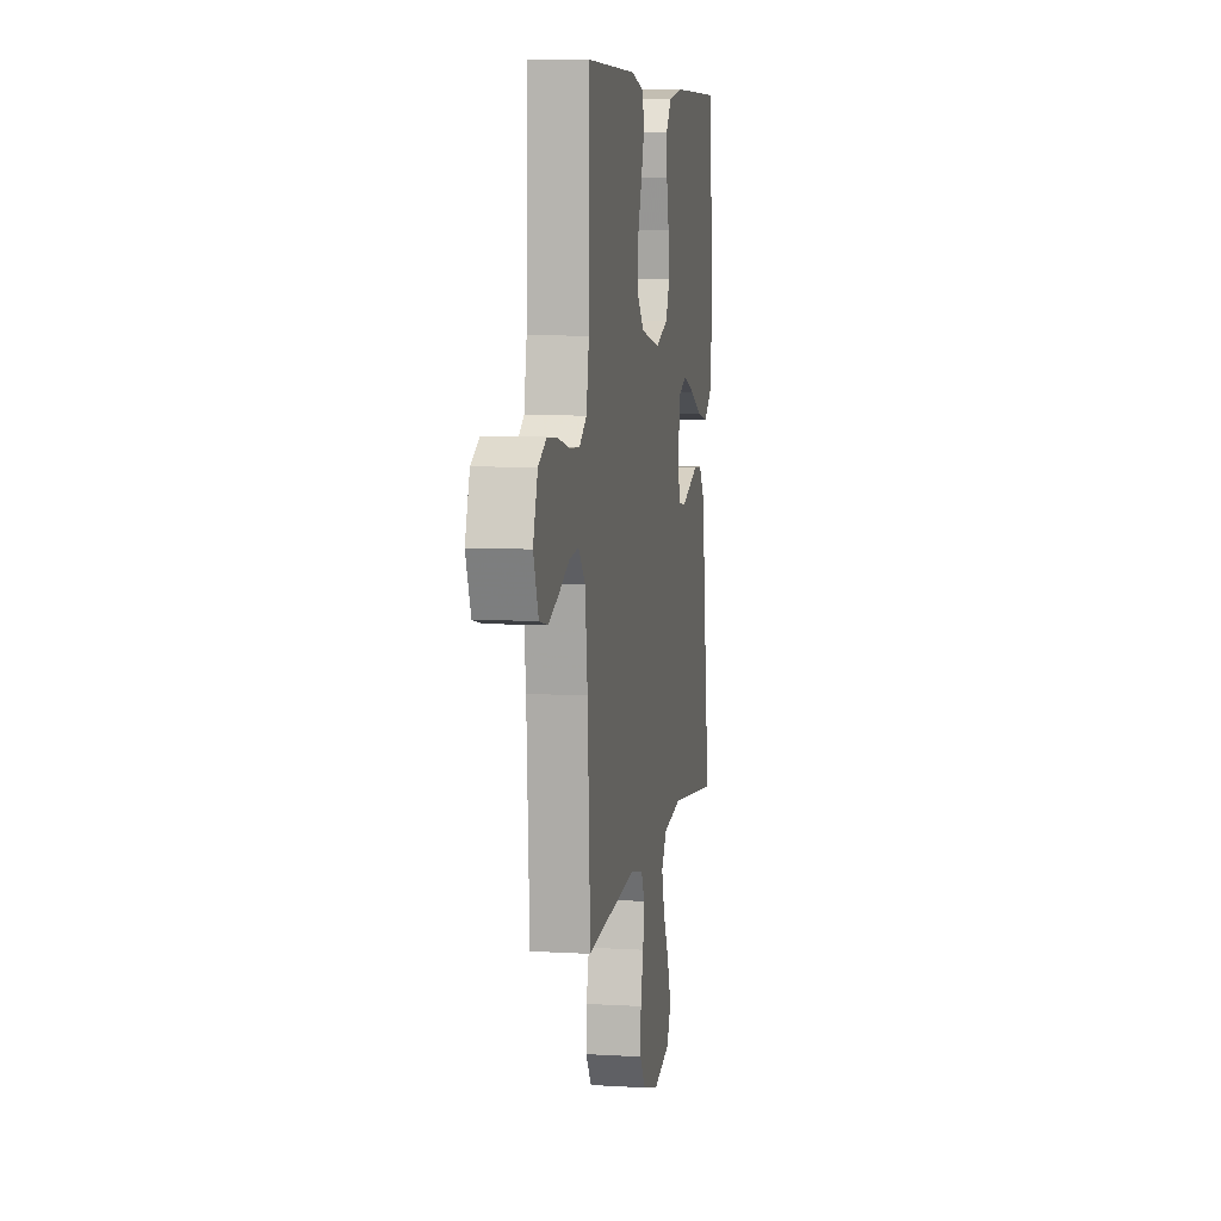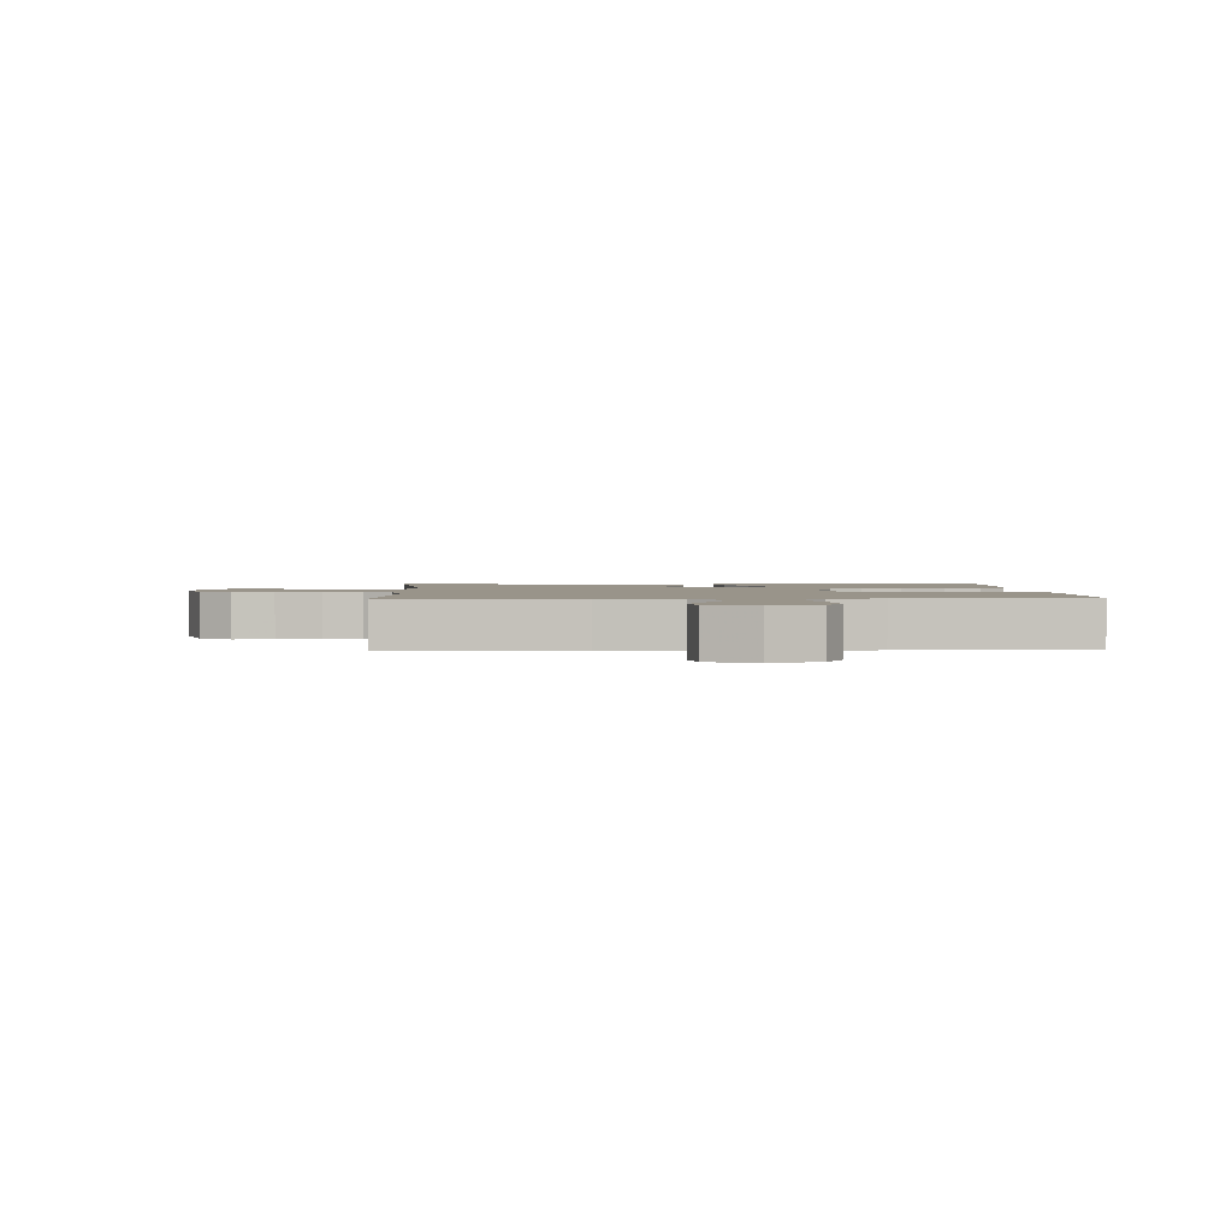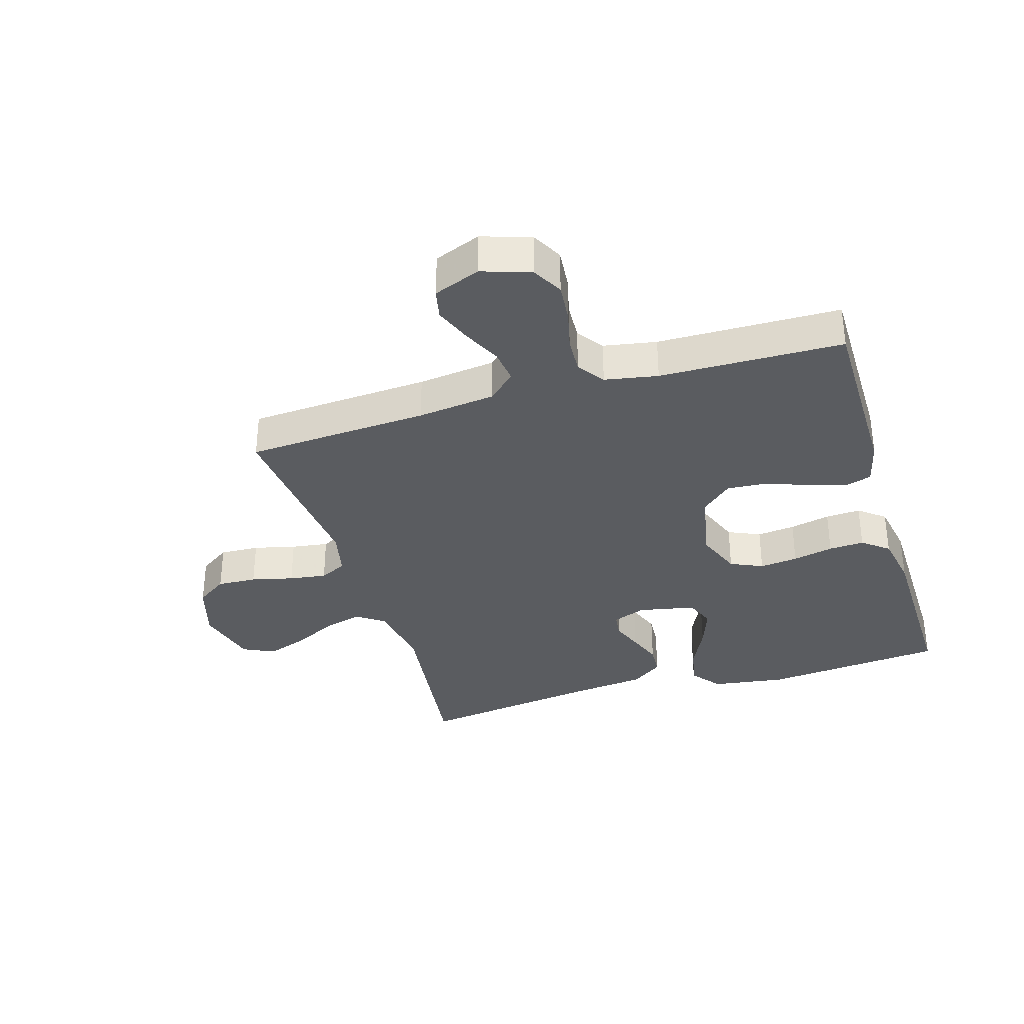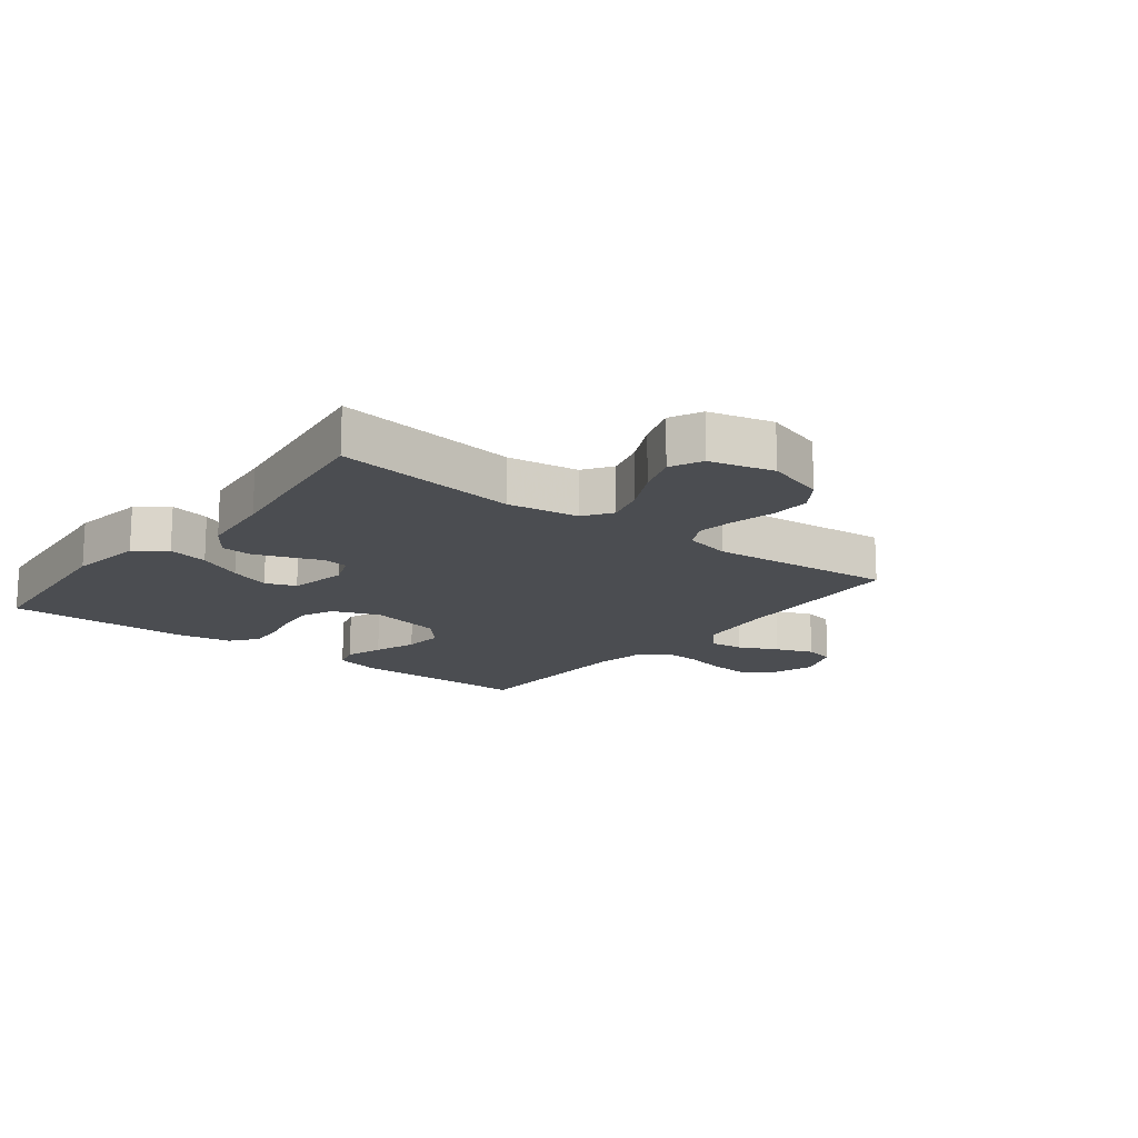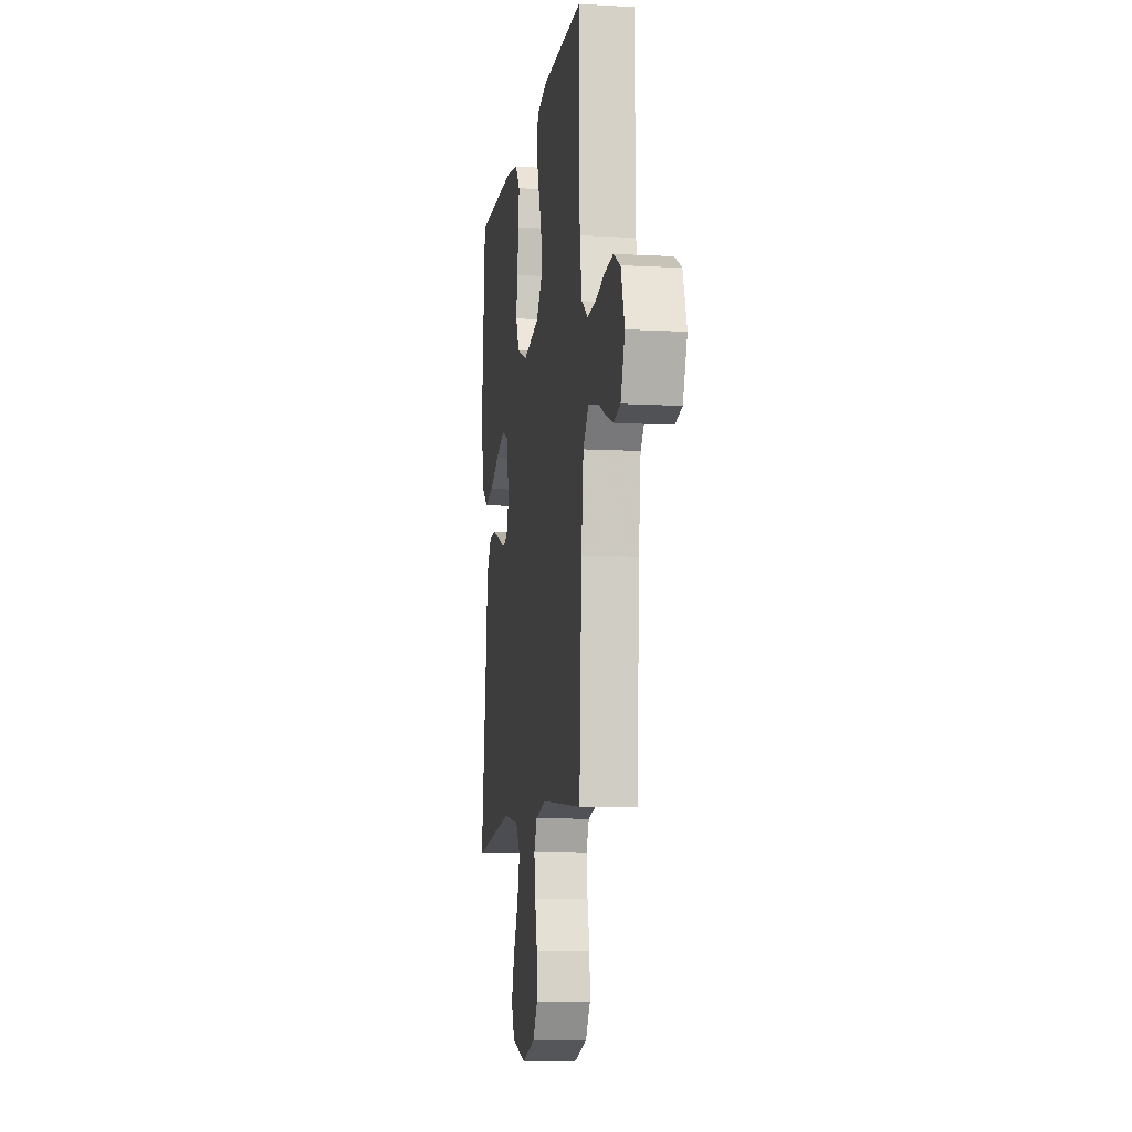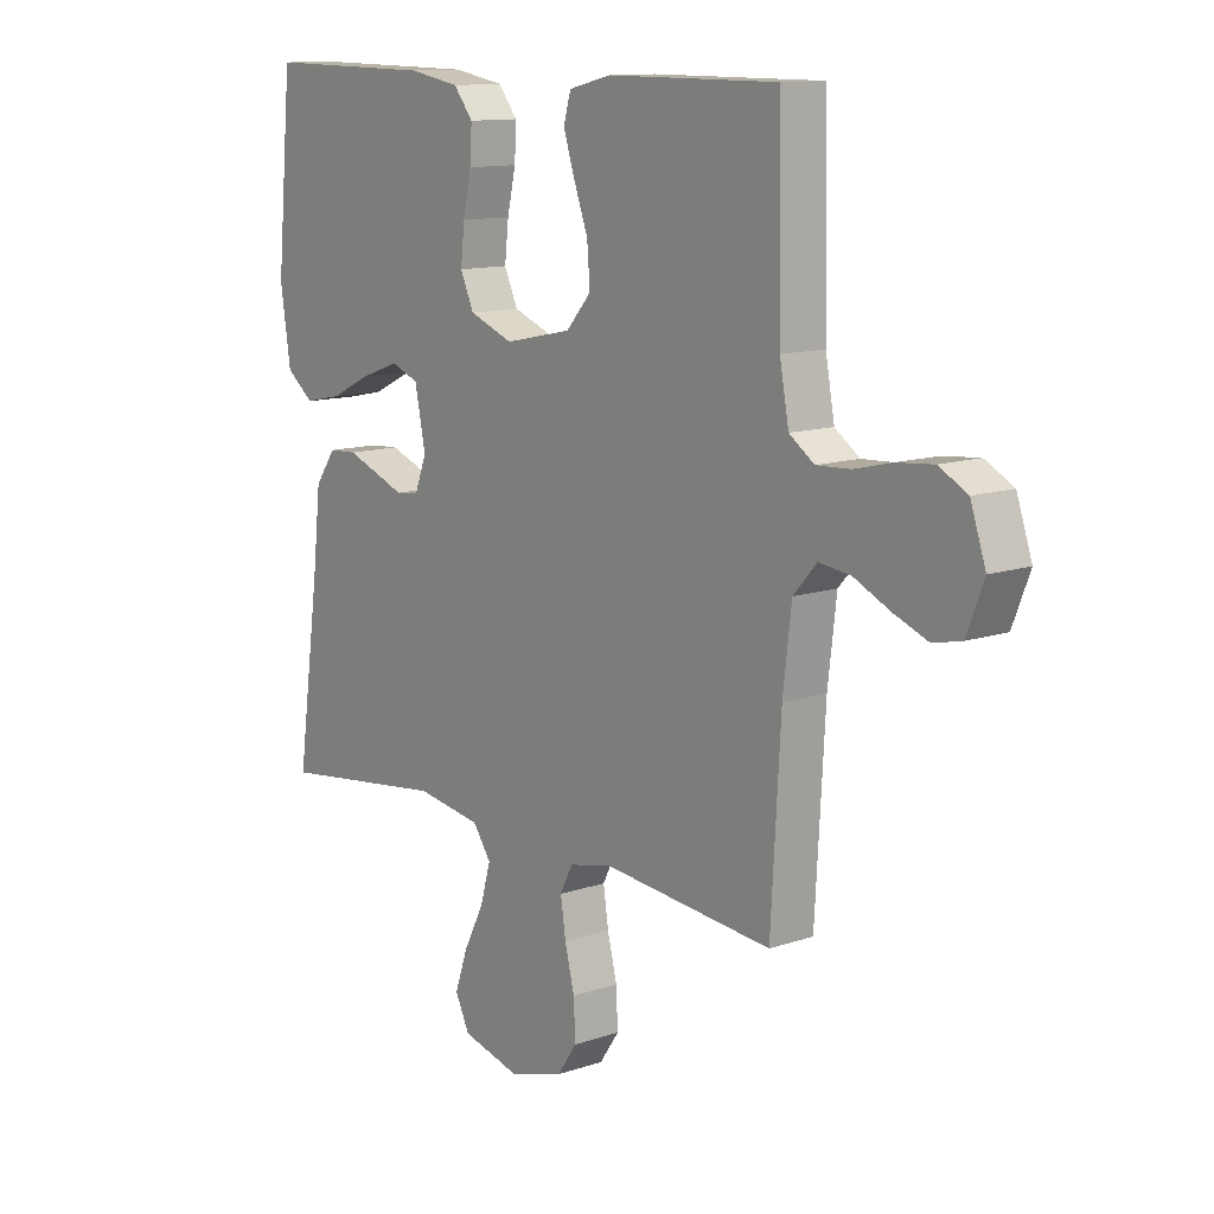
<metadata>
{"format":"obj","ext":"obj","renderer":"f3d","projection":"perspective","resolution":1024,"background":"white","views":[{"elev":7.7,"azim":-80.5,"up":"+Z"},{"elev":1.9,"azim":-92.2,"up":"+Y"},{"elev":-34.1,"azim":-73.1,"up":"+Y"},{"elev":-15.8,"azim":142.1,"up":"+Y"},{"elev":-9.2,"azim":-98.4,"up":"+Z"},{"elev":12.1,"azim":-128.7,"up":"+Z"}]}
</metadata>
<code>
v 0.5 0.07 0.5
v 0.528 0.07 0.2
v 0.51 0.07 0.078
v 0.461 0.07 0.04
v 0.395 0.07 0.054
v 0.322 0.07 0.089
v 0.255 0.07 0.113
v 0.206 0.07 0.094
v 0.187 0.07 0
v 0.208 0.07 -0.055
v 0.249 0.07 -0.06
v 0.301 0.07 -0.04
v 0.357 0.07 -0.019
v 0.407 0.07 -0.022
v 0.444 0.07 -0.074
v 0.458 0.07 -0.2
v 0.5 0.07 -0.5
v 0.2 0.07 -0.462
v 0.084 0.07 -0.48
v 0.052 0.07 -0.526
v 0.07 0.07 -0.59
v 0.106 0.07 -0.661
v 0.129 0.07 -0.728
v 0.104 0.07 -0.78
v 0 0.07 -0.807
v -0.096 0.07 -0.778
v -0.131 0.07 -0.727
v -0.128 0.07 -0.662
v -0.111 0.07 -0.593
v -0.102 0.07 -0.532
v -0.124 0.07 -0.488
v -0.2 0.07 -0.471
v -0.5 0.07 -0.5
v -0.517 0.07 -0.2
v -0.532 0.07 -0.073
v -0.573 0.07 -0.027
v -0.629 0.07 -0.034
v -0.692 0.07 -0.064
v -0.753 0.07 -0.088
v -0.803 0.07 -0.077
v -0.833 0.07 0
v -0.806 0.07 0.08
v -0.756 0.07 0.107
v -0.692 0.07 0.101
v -0.626 0.07 0.085
v -0.566 0.07 0.082
v -0.522 0.07 0.113
v -0.506 0.07 0.2
v -0.5 0.07 0.5
v -0.2 0.07 0.5
v -0.126 0.07 0.482
v -0.113 0.07 0.437
v -0.133 0.07 0.375
v -0.158 0.07 0.306
v -0.163 0.07 0.241
v -0.119 0.07 0.191
v 0 0.07 0.166
v 0.077 0.07 0.196
v 0.101 0.07 0.249
v 0.094 0.07 0.312
v 0.079 0.07 0.379
v 0.076 0.07 0.437
v 0.11 0.07 0.48
v 0.2 0.07 0.496
v 0.5 0 0.5
v 0.528 0 0.2
v 0.51 0 0.078
v 0.461 0 0.04
v 0.395 0 0.054
v 0.322 0 0.089
v 0.255 0 0.113
v 0.206 0 0.094
v 0.187 0 0
v 0.208 0 -0.055
v 0.249 0 -0.06
v 0.301 0 -0.04
v 0.357 0 -0.019
v 0.407 0 -0.022
v 0.444 0 -0.074
v 0.458 0 -0.2
v 0.5 0 -0.5
v 0.2 0 -0.462
v 0.084 0 -0.48
v 0.052 0 -0.526
v 0.07 0 -0.59
v 0.106 0 -0.661
v 0.129 0 -0.728
v 0.104 0 -0.78
v 0 0 -0.807
v -0.096 0 -0.778
v -0.131 0 -0.727
v -0.128 0 -0.662
v -0.111 0 -0.593
v -0.102 0 -0.532
v -0.124 0 -0.488
v -0.2 0 -0.471
v -0.5 0 -0.5
v -0.517 0 -0.2
v -0.532 0 -0.073
v -0.573 0 -0.027
v -0.629 0 -0.034
v -0.692 0 -0.064
v -0.753 0 -0.088
v -0.803 0 -0.077
v -0.833 0 0
v -0.806 0 0.08
v -0.756 0 0.107
v -0.692 0 0.101
v -0.626 0 0.085
v -0.566 0 0.082
v -0.522 0 0.113
v -0.506 0 0.2
v -0.5 0 0.5
v -0.2 0 0.5
v -0.126 0 0.482
v -0.113 0 0.437
v -0.133 0 0.375
v -0.158 0 0.306
v -0.163 0 0.241
v -0.119 0 0.191
v 0 0 0.166
v 0.077 0 0.196
v 0.101 0 0.249
v 0.094 0 0.312
v 0.079 0 0.379
v 0.076 0 0.437
v 0.11 0 0.48
v 0.2 0 0.496
f 60 61 62 63
f 59 60 63 64
f 51 52 53 54
f 49 50 51 54
f 48 49 54 55
f 47 48 55 56
f 42 43 44 45
f 42 45 46
f 41 42 46
f 40 41 46
f 37 38 39 40
f 37 40 46
f 36 37 46 47
f 32 33 34
f 31 32 34 35
f 26 27 28 29
f 26 29 30
f 25 26 30
f 24 25 30
f 21 22 23 24
f 20 21 24 30
f 19 20 30 31
f 16 17 18
f 11 12 13 14
f 11 14 15 16
f 3 4 5 6
f 3 6 7
f 2 3 7
f 59 64 1 2
f 58 59 2 7
f 57 58 7 8
f 56 57 8 9
f 47 56 9 10
f 36 47 10
f 19 31 35 36
f 16 18 19 36
f 10 11 16 36
f 127 126 125 124
f 128 127 124 123
f 118 117 116 115
f 118 115 114 113
f 119 118 113 112
f 120 119 112 111
f 109 108 107 106
f 110 109 106
f 110 106 105
f 110 105 104
f 104 103 102 101
f 110 104 101
f 111 110 101 100
f 98 97 96
f 99 98 96 95
f 93 92 91 90
f 94 93 90
f 94 90 89
f 94 89 88
f 88 87 86 85
f 94 88 85 84
f 95 94 84 83
f 82 81 80
f 78 77 76 75
f 80 79 78 75
f 70 69 68 67
f 71 70 67
f 71 67 66
f 66 65 128 123
f 71 66 123 122
f 72 71 122 121
f 73 72 121 120
f 74 73 120 111
f 74 111 100
f 100 99 95 83
f 100 83 82 80
f 100 80 75 74
f 1 65 66 2
f 2 66 67 3
f 3 67 68 4
f 4 68 69 5
f 5 69 70 6
f 6 70 71 7
f 7 71 72 8
f 8 72 73 9
f 9 73 74 10
f 10 74 75 11
f 11 75 76 12
f 12 76 77 13
f 13 77 78 14
f 14 78 79 15
f 15 79 80 16
f 16 80 81 17
f 17 81 82 18
f 18 82 83 19
f 19 83 84 20
f 20 84 85 21
f 21 85 86 22
f 22 86 87 23
f 23 87 88 24
f 24 88 89 25
f 25 89 90 26
f 26 90 91 27
f 27 91 92 28
f 28 92 93 29
f 29 93 94 30
f 30 94 95 31
f 31 95 96 32
f 32 96 97 33
f 33 97 98 34
f 34 98 99 35
f 35 99 100 36
f 36 100 101 37
f 37 101 102 38
f 38 102 103 39
f 39 103 104 40
f 40 104 105 41
f 41 105 106 42
f 42 106 107 43
f 43 107 108 44
f 44 108 109 45
f 45 109 110 46
f 46 110 111 47
f 47 111 112 48
f 48 112 113 49
f 49 113 114 50
f 50 114 115 51
f 51 115 116 52
f 52 116 117 53
f 53 117 118 54
f 54 118 119 55
f 55 119 120 56
f 56 120 121 57
f 57 121 122 58
f 58 122 123 59
f 59 123 124 60
f 60 124 125 61
f 61 125 126 62
f 62 126 127 63
f 63 127 128 64
f 64 128 65 1

</code>
